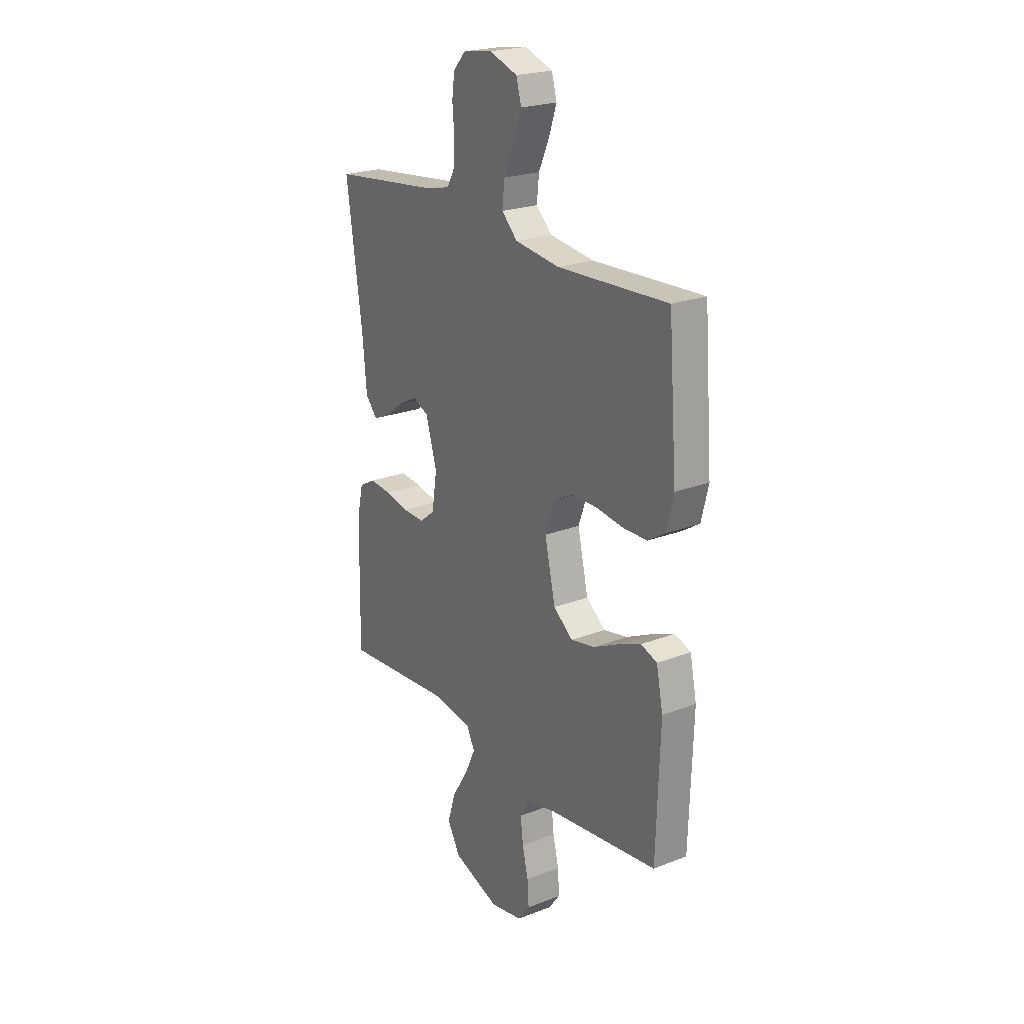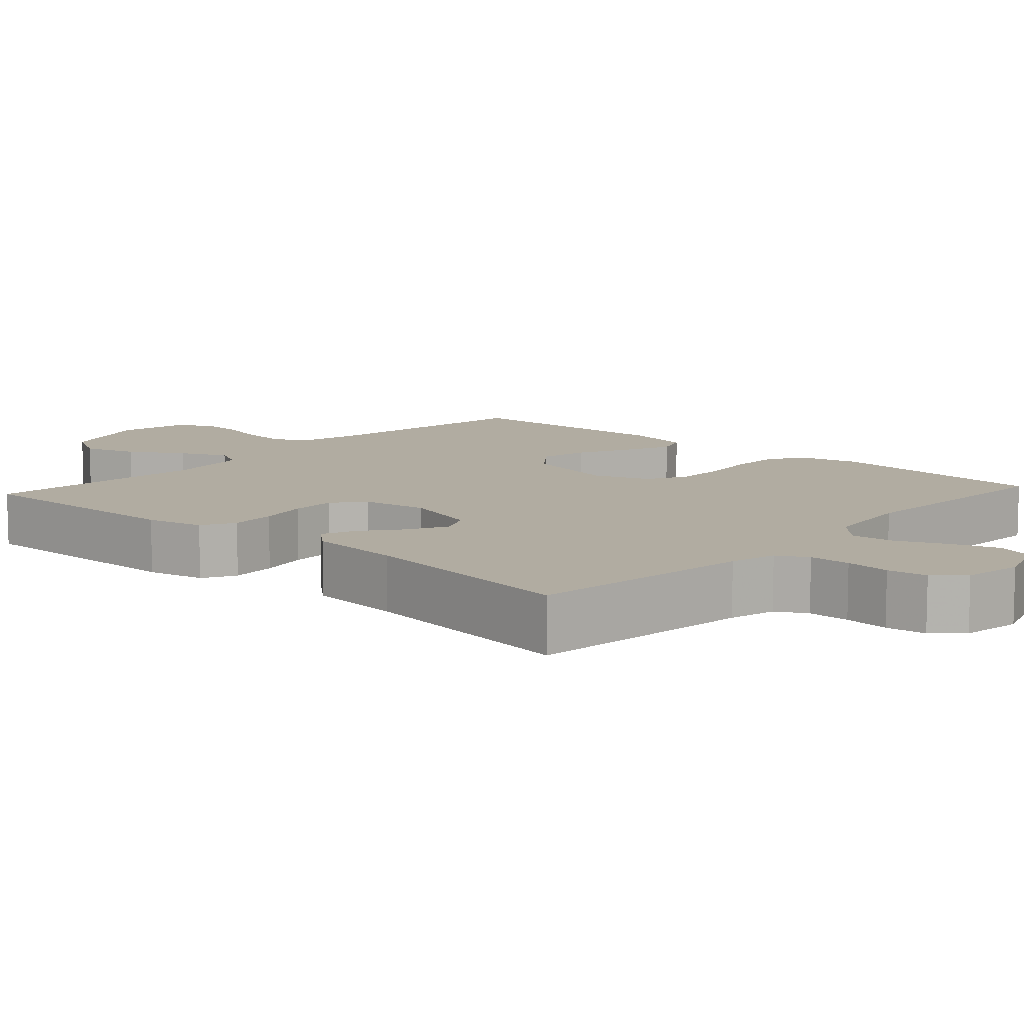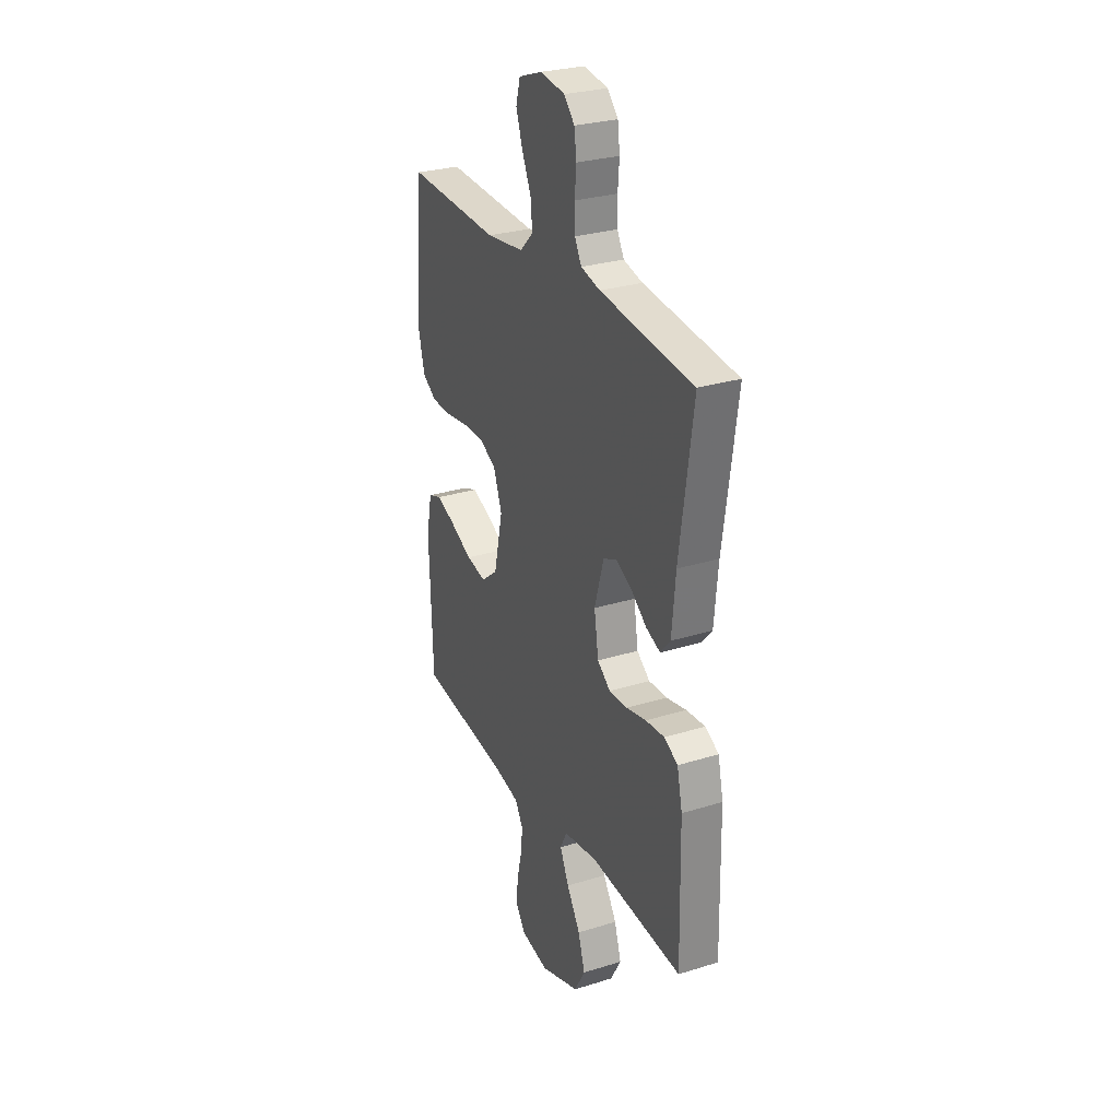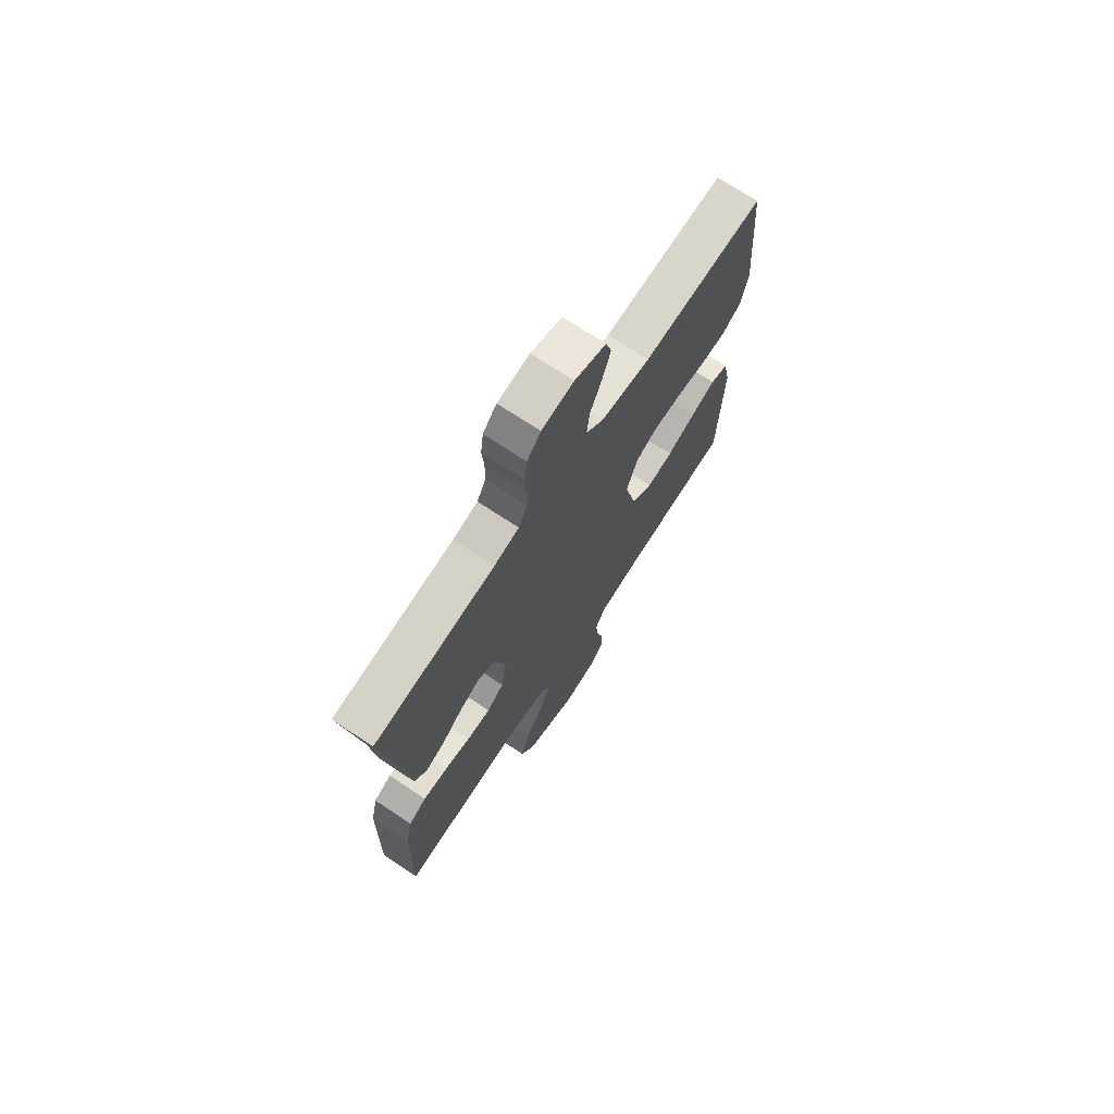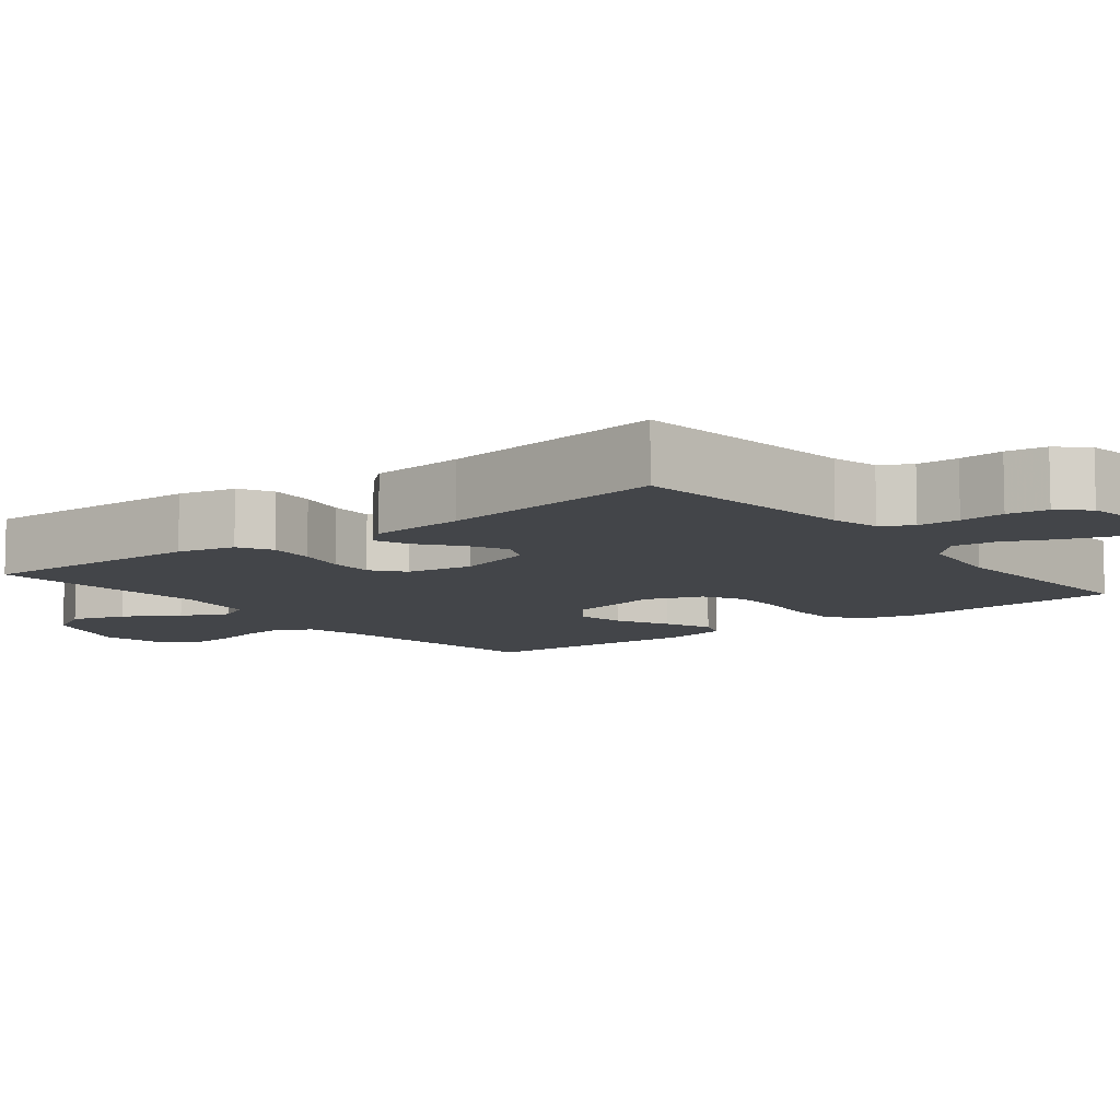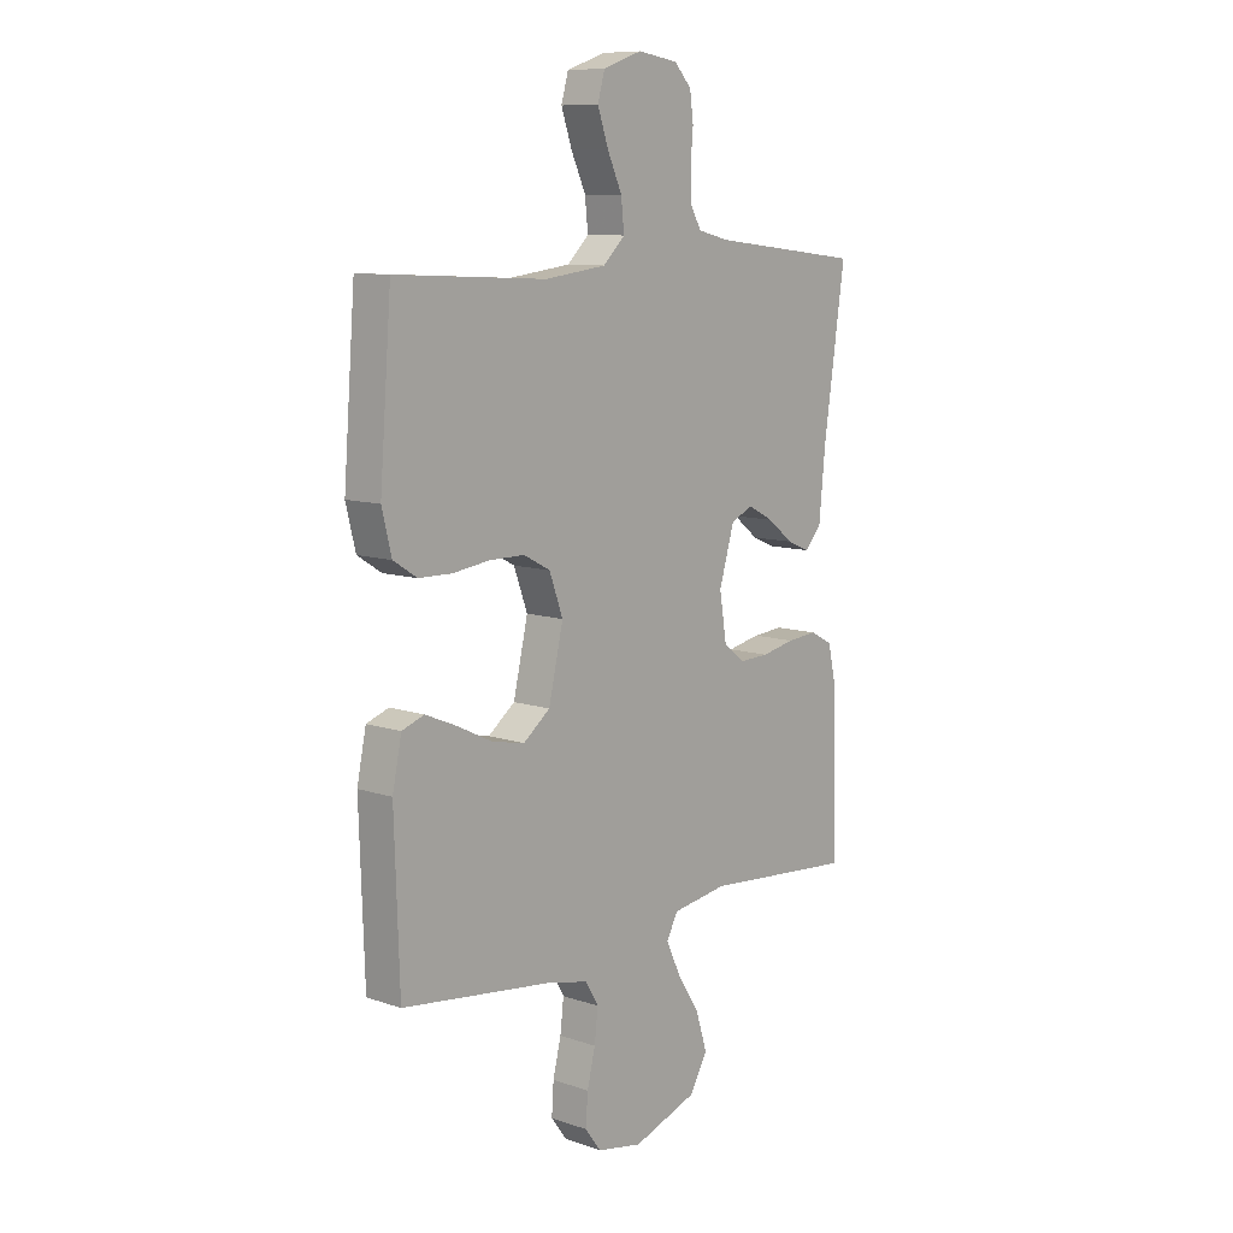
<metadata>
{"format":"obj","ext":"obj","renderer":"f3d","projection":"perspective","resolution":1024,"background":"white","views":[{"elev":22.7,"azim":56.4,"up":"+Z"},{"elev":10.2,"azim":-47.6,"up":"+Y"},{"elev":28.2,"azim":-115.2,"up":"+Z"},{"elev":71.8,"azim":-56.5,"up":"+Z"},{"elev":-8.9,"azim":-51.9,"up":"+Y"},{"elev":9.7,"azim":131.3,"up":"+Z"}]}
</metadata>
<code>
v 0.5 0.07 -0.5
v 0.2 0.07 -0.537
v 0.12 0.07 -0.555
v 0.094 0.07 -0.599
v 0.101 0.07 -0.66
v 0.117 0.07 -0.726
v 0.121 0.07 -0.786
v 0.089 0.07 -0.829
v 0 0.07 -0.846
v -0.128 0.07 -0.801
v -0.163 0.07 -0.739
v -0.141 0.07 -0.668
v -0.097 0.07 -0.598
v -0.068 0.07 -0.536
v -0.09 0.07 -0.493
v -0.2 0.07 -0.476
v -0.5 0.07 -0.5
v -0.494 0.07 -0.2
v -0.477 0.07 -0.124
v -0.433 0.07 -0.1
v -0.372 0.07 -0.105
v -0.307 0.07 -0.119
v -0.248 0.07 -0.121
v -0.206 0.07 -0.088
v -0.192 0.07 0
v -0.222 0.07 0.102
v -0.265 0.07 0.122
v -0.316 0.07 0.096
v -0.367 0.07 0.056
v -0.413 0.07 0.037
v -0.445 0.07 0.074
v -0.457 0.07 0.2
v -0.5 0.07 0.5
v -0.2 0.07 0.534
v -0.138 0.07 0.549
v -0.116 0.07 0.589
v -0.115 0.07 0.644
v -0.12 0.07 0.703
v -0.113 0.07 0.756
v -0.079 0.07 0.793
v 0 0.07 0.805
v 0.077 0.07 0.778
v 0.091 0.07 0.728
v 0.07 0.07 0.666
v 0.041 0.07 0.602
v 0.035 0.07 0.544
v 0.078 0.07 0.502
v 0.2 0.07 0.486
v 0.5 0.07 0.5
v 0.523 0.07 0.2
v 0.504 0.07 0.123
v 0.457 0.07 0.093
v 0.391 0.07 0.092
v 0.318 0.07 0.102
v 0.249 0.07 0.102
v 0.196 0.07 0.074
v 0.169 0.07 0
v 0.198 0.07 -0.127
v 0.251 0.07 -0.169
v 0.316 0.07 -0.156
v 0.386 0.07 -0.122
v 0.448 0.07 -0.096
v 0.492 0.07 -0.112
v 0.51 0.07 -0.2
v 0.5 0 -0.5
v 0.2 0 -0.537
v 0.12 0 -0.555
v 0.094 0 -0.599
v 0.101 0 -0.66
v 0.117 0 -0.726
v 0.121 0 -0.786
v 0.089 0 -0.829
v 0 0 -0.846
v -0.128 0 -0.801
v -0.163 0 -0.739
v -0.141 0 -0.668
v -0.097 0 -0.598
v -0.068 0 -0.536
v -0.09 0 -0.493
v -0.2 0 -0.476
v -0.5 0 -0.5
v -0.494 0 -0.2
v -0.477 0 -0.124
v -0.433 0 -0.1
v -0.372 0 -0.105
v -0.307 0 -0.119
v -0.248 0 -0.121
v -0.206 0 -0.088
v -0.192 0 0
v -0.222 0 0.102
v -0.265 0 0.122
v -0.316 0 0.096
v -0.367 0 0.056
v -0.413 0 0.037
v -0.445 0 0.074
v -0.457 0 0.2
v -0.5 0 0.5
v -0.2 0 0.534
v -0.138 0 0.549
v -0.116 0 0.589
v -0.115 0 0.644
v -0.12 0 0.703
v -0.113 0 0.756
v -0.079 0 0.793
v 0 0 0.805
v 0.077 0 0.778
v 0.091 0 0.728
v 0.07 0 0.666
v 0.041 0 0.602
v 0.035 0 0.544
v 0.078 0 0.502
v 0.2 0 0.486
v 0.5 0 0.5
v 0.523 0 0.2
v 0.504 0 0.123
v 0.457 0 0.093
v 0.391 0 0.092
v 0.318 0 0.102
v 0.249 0 0.102
v 0.196 0 0.074
v 0.169 0 0
v 0.198 0 -0.127
v 0.251 0 -0.169
v 0.316 0 -0.156
v 0.386 0 -0.122
v 0.448 0 -0.096
v 0.492 0 -0.112
v 0.51 0 -0.2
f 64 1 2
f 63 64 2
f 62 63 2
f 61 62 2
f 60 61 2
f 59 60 2 3
f 58 59 3 4
f 57 58 4
f 52 53 54
f 51 52 54
f 50 51 54
f 49 50 54
f 48 49 54
f 47 48 54 55
f 46 47 55 56
f 43 44 45
f 42 43 45
f 41 42 45
f 40 41 45
f 39 40 45
f 38 39 45
f 37 38 45
f 36 37 45 46
f 46 56 57
f 36 46 57
f 35 36 57
f 32 33 34
f 32 34 35
f 31 32 35
f 30 31 35
f 29 30 35
f 28 29 35
f 20 21 22
f 19 20 22
f 18 19 22
f 17 18 22
f 16 17 22
f 15 16 22 23
f 14 15 23 24
f 11 12 13
f 10 11 13
f 9 10 13
f 8 9 13
f 7 8 13
f 6 7 13
f 5 6 13
f 4 5 13 14
f 14 24 25
f 4 14 25
f 57 4 25
f 27 28 35
f 26 27 35 57
f 25 26 57
f 66 65 128
f 66 128 127
f 66 127 126
f 66 126 125
f 66 125 124
f 67 66 124 123
f 68 67 123 122
f 68 122 121
f 118 117 116
f 118 116 115
f 118 115 114
f 118 114 113
f 118 113 112
f 119 118 112 111
f 120 119 111 110
f 109 108 107
f 109 107 106
f 109 106 105
f 109 105 104
f 109 104 103
f 109 103 102
f 109 102 101
f 110 109 101 100
f 121 120 110
f 121 110 100
f 121 100 99
f 98 97 96
f 99 98 96
f 99 96 95
f 99 95 94
f 99 94 93
f 99 93 92
f 86 85 84
f 86 84 83
f 86 83 82
f 86 82 81
f 86 81 80
f 87 86 80 79
f 88 87 79 78
f 77 76 75
f 77 75 74
f 77 74 73
f 77 73 72
f 77 72 71
f 77 71 70
f 77 70 69
f 78 77 69 68
f 89 88 78
f 89 78 68
f 89 68 121
f 99 92 91
f 121 99 91 90
f 121 90 89
f 1 65 66 2
f 2 66 67 3
f 3 67 68 4
f 4 68 69 5
f 5 69 70 6
f 6 70 71 7
f 7 71 72 8
f 8 72 73 9
f 9 73 74 10
f 10 74 75 11
f 11 75 76 12
f 12 76 77 13
f 13 77 78 14
f 14 78 79 15
f 15 79 80 16
f 16 80 81 17
f 17 81 82 18
f 18 82 83 19
f 19 83 84 20
f 20 84 85 21
f 21 85 86 22
f 22 86 87 23
f 23 87 88 24
f 24 88 89 25
f 25 89 90 26
f 26 90 91 27
f 27 91 92 28
f 28 92 93 29
f 29 93 94 30
f 30 94 95 31
f 31 95 96 32
f 32 96 97 33
f 33 97 98 34
f 34 98 99 35
f 35 99 100 36
f 36 100 101 37
f 37 101 102 38
f 38 102 103 39
f 39 103 104 40
f 40 104 105 41
f 41 105 106 42
f 42 106 107 43
f 43 107 108 44
f 44 108 109 45
f 45 109 110 46
f 46 110 111 47
f 47 111 112 48
f 48 112 113 49
f 49 113 114 50
f 50 114 115 51
f 51 115 116 52
f 52 116 117 53
f 53 117 118 54
f 54 118 119 55
f 55 119 120 56
f 56 120 121 57
f 57 121 122 58
f 58 122 123 59
f 59 123 124 60
f 60 124 125 61
f 61 125 126 62
f 62 126 127 63
f 63 127 128 64
f 64 128 65 1

</code>
